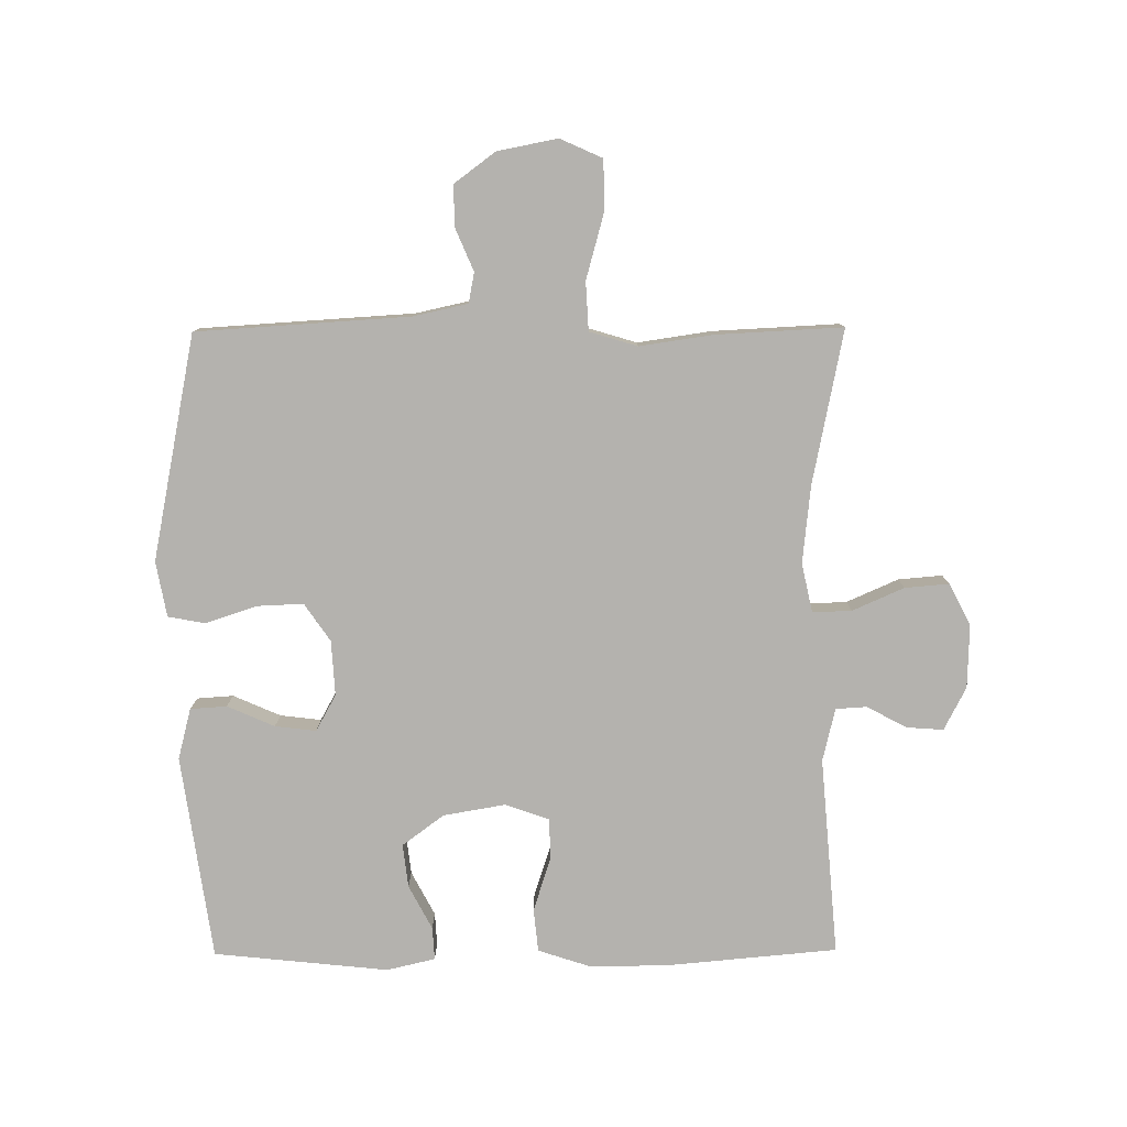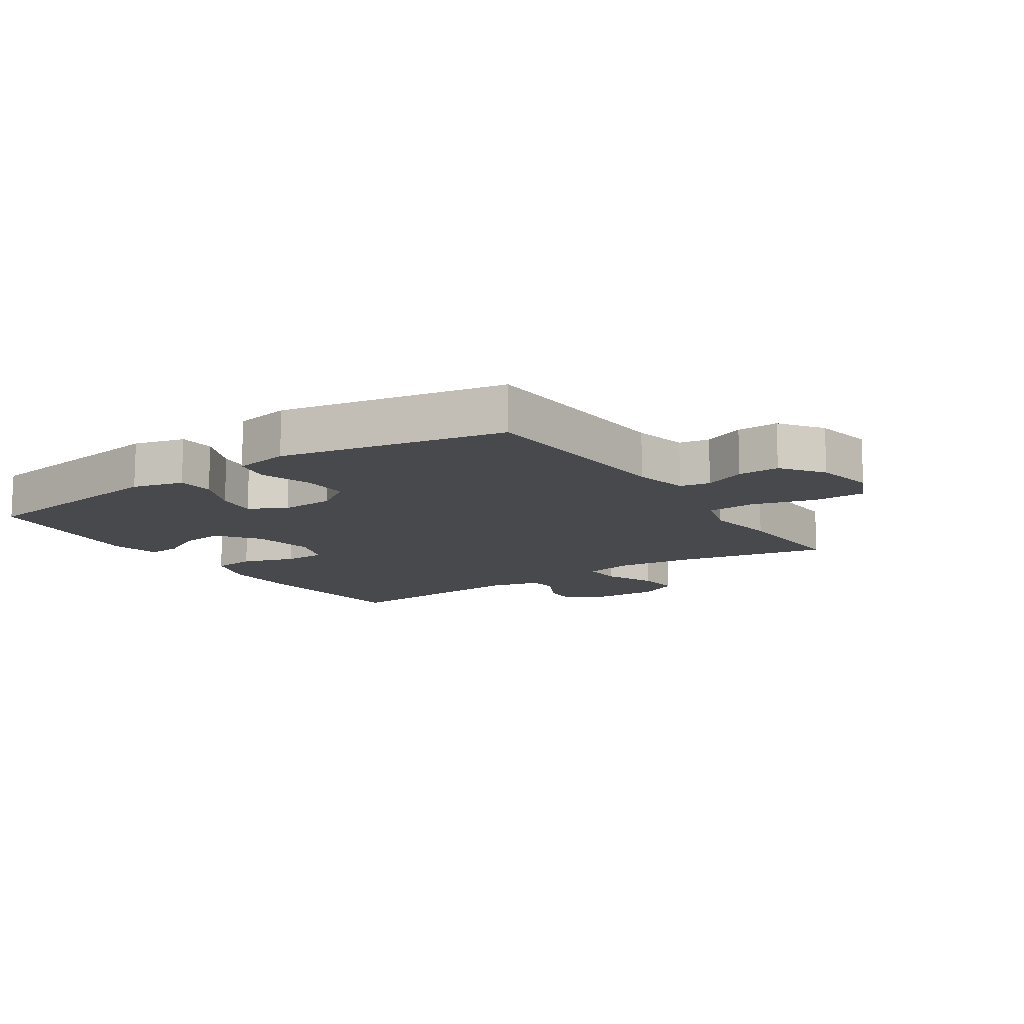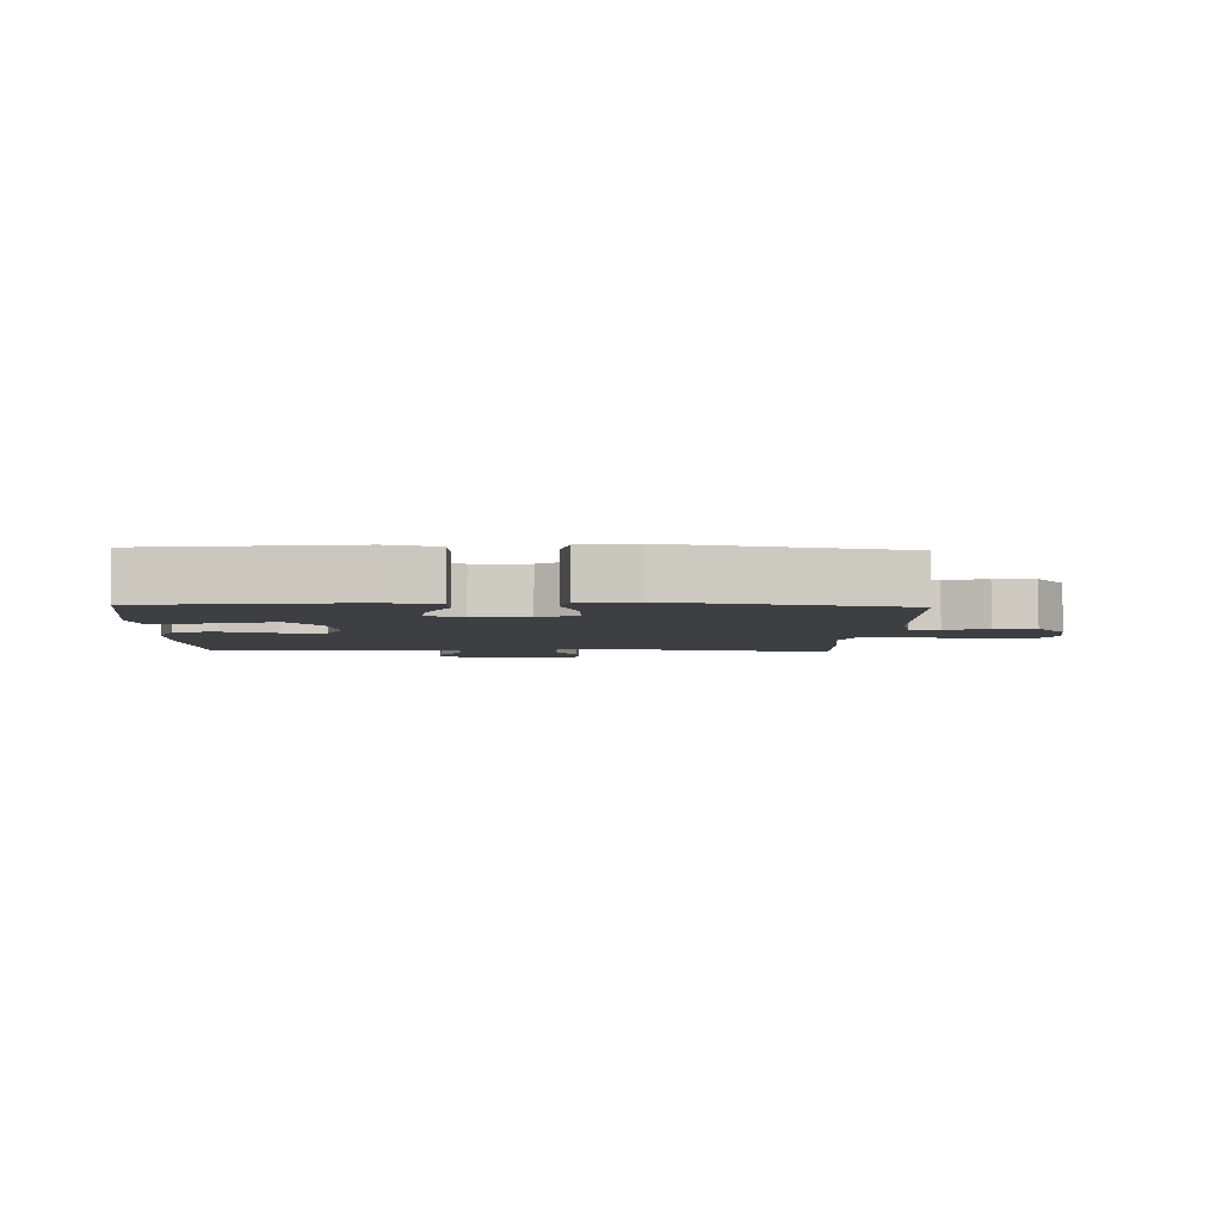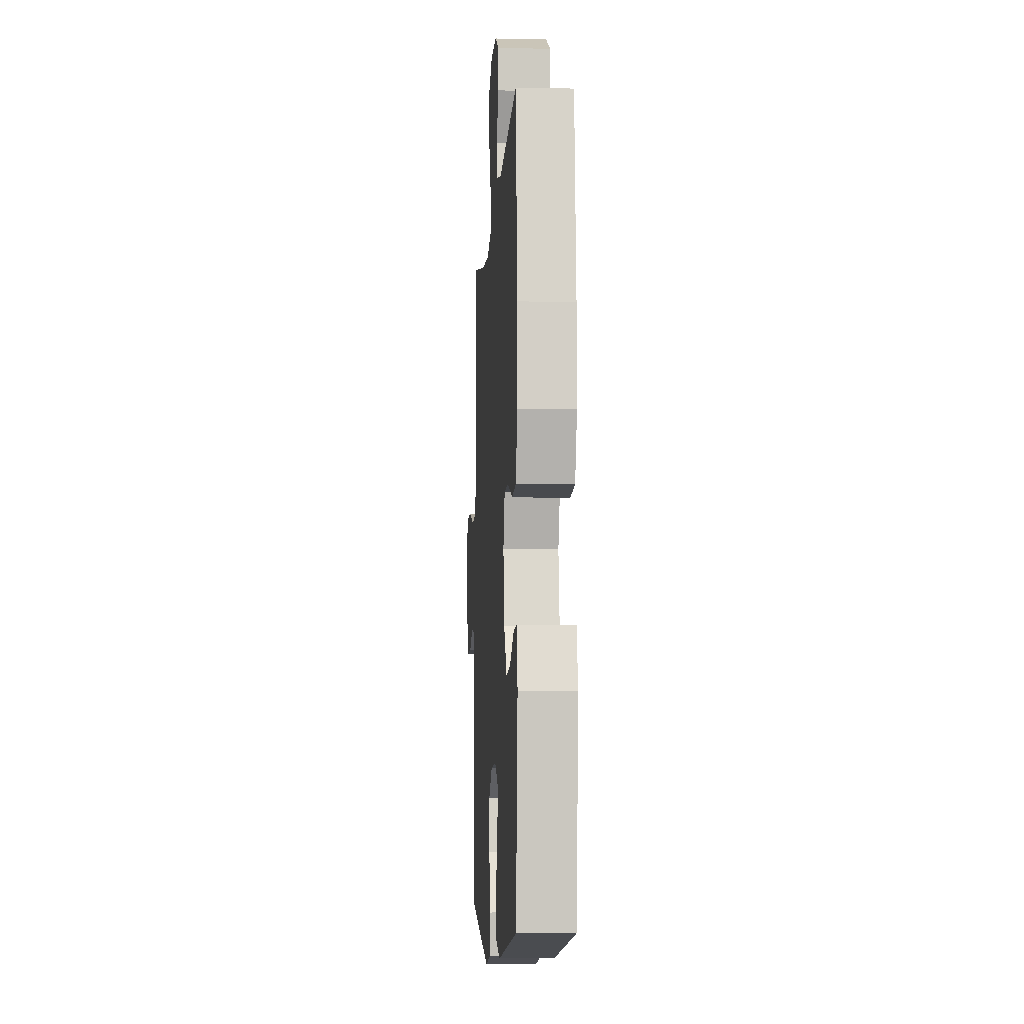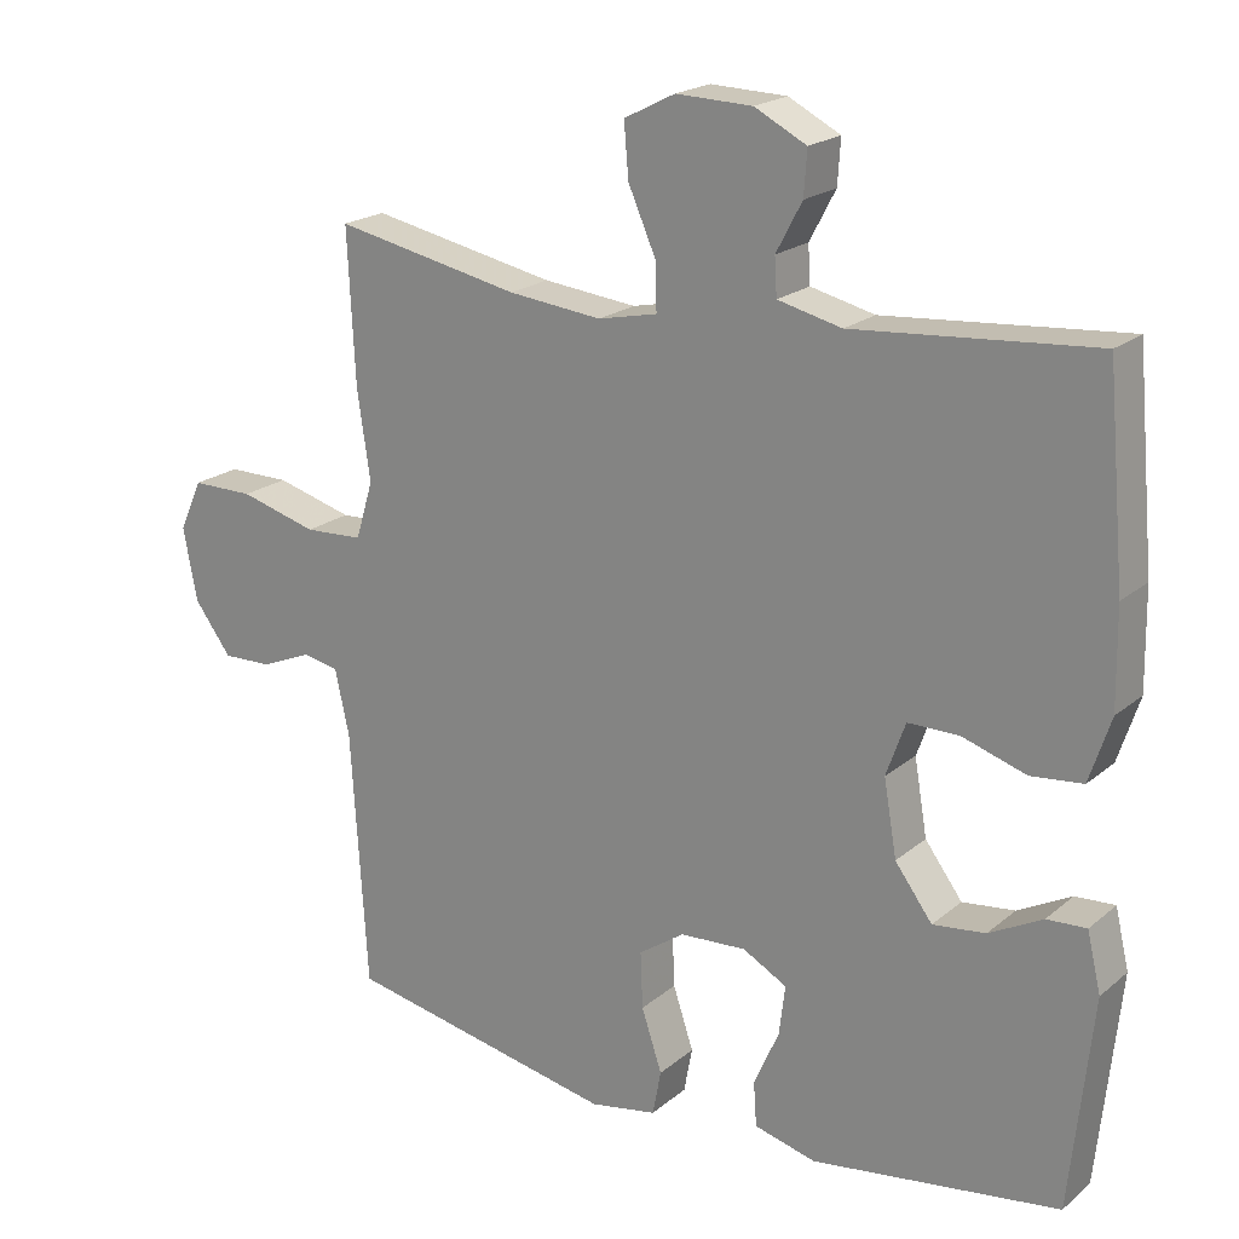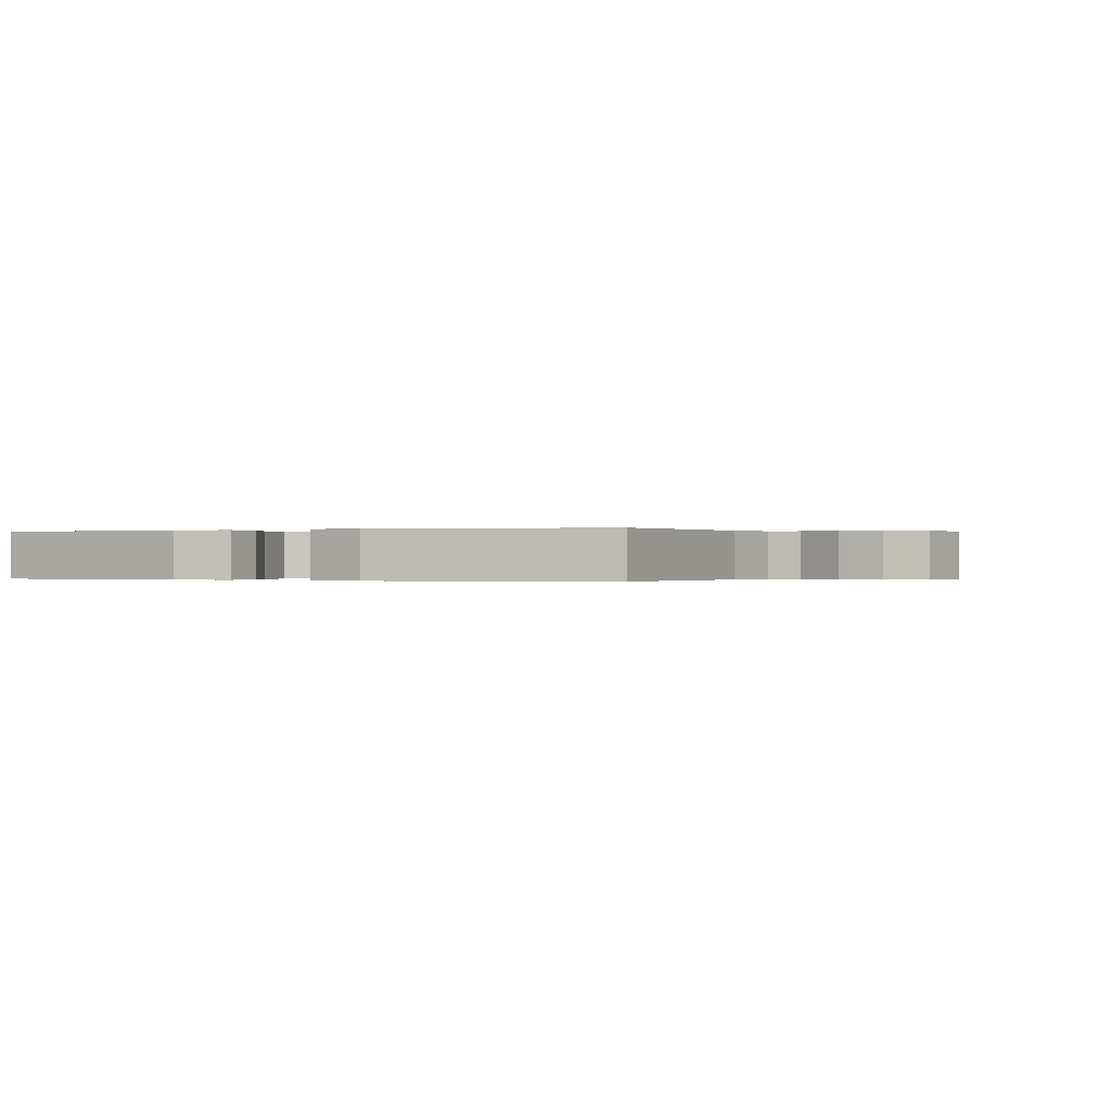
<metadata>
{"format":"obj","ext":"obj","renderer":"f3d","projection":"perspective","resolution":1024,"background":"white","views":[{"elev":-79.7,"azim":-89.6,"up":"+Y"},{"elev":-12.5,"azim":-146.3,"up":"+Y"},{"elev":-4.1,"azim":177.7,"up":"+Y"},{"elev":-7.1,"azim":86.4,"up":"+Z"},{"elev":20.3,"azim":34.5,"up":"+Z"},{"elev":-0.1,"azim":-154.6,"up":"+Y"}]}
</metadata>
<code>
v 0.5 0.07 0.5
v 0.524 0.07 0.234
v 0.526 0.07 0.106
v 0.498 0.07 0.021
v 0.43 0.07 0.014
v 0.346 0.07 0.041
v 0.279 0.07 0.041
v 0.254 0.07 -0.029
v 0.271 0.07 -0.128
v 0.32 0.07 -0.194
v 0.389 0.07 -0.186
v 0.459 0.07 -0.149
v 0.511 0.07 -0.146
v 0.529 0.07 -0.223
v 0.5 0.07 -0.5
v 0.175 0.07 -0.546
v 0.094 0.07 -0.525
v 0.09 0.07 -0.467
v 0.123 0.07 -0.392
v 0.131 0.07 -0.327
v 0.073 0.07 -0.295
v -0.014 0.07 -0.3
v -0.074 0.07 -0.341
v -0.071 0.07 -0.415
v -0.044 0.07 -0.496
v -0.055 0.07 -0.555
v -0.143 0.07 -0.571
v -0.5 0.07 -0.5
v -0.521 0.07 -0.162
v -0.54 0.07 -0.076
v -0.588 0.07 -0.067
v -0.654 0.07 -0.095
v -0.72 0.07 -0.097
v -0.769 0.07 -0.031
v -0.787 0.07 0.064
v -0.757 0.07 0.131
v -0.675 0.07 0.131
v -0.573 0.07 0.103
v -0.496 0.07 0.107
v -0.473 0.07 0.183
v -0.49 0.07 0.299
v -0.5 0.07 0.5
v -0.256 0.07 0.451
v -0.133 0.07 0.438
v -0.055 0.07 0.455
v -0.057 0.07 0.517
v -0.093 0.07 0.599
v -0.099 0.07 0.669
v -0.032 0.07 0.703
v 0.068 0.07 0.7
v 0.136 0.07 0.665
v 0.132 0.07 0.607
v 0.098 0.07 0.543
v 0.101 0.07 0.494
v 0.185 0.07 0.474
v 0.5 0 0.5
v 0.524 0 0.234
v 0.526 0 0.106
v 0.498 0 0.021
v 0.43 0 0.014
v 0.346 0 0.041
v 0.279 0 0.041
v 0.254 0 -0.029
v 0.271 0 -0.128
v 0.32 0 -0.194
v 0.389 0 -0.186
v 0.459 0 -0.149
v 0.511 0 -0.146
v 0.529 0 -0.223
v 0.5 0 -0.5
v 0.175 0 -0.546
v 0.094 0 -0.525
v 0.09 0 -0.467
v 0.123 0 -0.392
v 0.131 0 -0.327
v 0.073 0 -0.295
v -0.014 0 -0.3
v -0.074 0 -0.341
v -0.071 0 -0.415
v -0.044 0 -0.496
v -0.055 0 -0.555
v -0.143 0 -0.571
v -0.5 0 -0.5
v -0.521 0 -0.162
v -0.54 0 -0.076
v -0.588 0 -0.067
v -0.654 0 -0.095
v -0.72 0 -0.097
v -0.769 0 -0.031
v -0.787 0 0.064
v -0.757 0 0.131
v -0.675 0 0.131
v -0.573 0 0.103
v -0.496 0 0.107
v -0.473 0 0.183
v -0.49 0 0.299
v -0.5 0 0.5
v -0.256 0 0.451
v -0.133 0 0.438
v -0.055 0 0.455
v -0.057 0 0.517
v -0.093 0 0.599
v -0.099 0 0.669
v -0.032 0 0.703
v 0.068 0 0.7
v 0.136 0 0.665
v 0.132 0 0.607
v 0.098 0 0.543
v 0.101 0 0.494
v 0.185 0 0.474
f 51 52 53
f 50 51 53
f 49 50 53
f 48 49 53
f 47 48 53
f 46 47 53
f 45 46 53 54
f 40 41 42 43
f 39 40 43 44
f 36 37 38
f 35 36 38
f 34 35 38
f 33 34 38
f 32 33 38
f 31 32 38
f 30 31 38 39
f 39 44 45
f 30 39 45
f 29 30 45
f 27 28 29
f 26 27 29
f 25 26 29
f 24 25 29
f 17 18 19
f 16 17 19
f 15 16 19
f 14 15 19
f 13 14 19
f 12 13 19
f 11 12 19
f 10 11 19 20
f 9 10 20 21
f 4 5 6
f 3 4 6
f 2 3 6
f 1 2 6
f 55 1 6
f 55 6 7
f 54 55 7 8
f 9 21 22
f 8 9 22
f 54 8 22
f 45 54 22
f 29 45 22 23
f 23 24 29
f 108 107 106
f 108 106 105
f 108 105 104
f 108 104 103
f 108 103 102
f 108 102 101
f 109 108 101 100
f 98 97 96 95
f 99 98 95 94
f 93 92 91
f 93 91 90
f 93 90 89
f 93 89 88
f 93 88 87
f 93 87 86
f 94 93 86 85
f 100 99 94
f 100 94 85
f 100 85 84
f 84 83 82
f 84 82 81
f 84 81 80
f 84 80 79
f 74 73 72
f 74 72 71
f 74 71 70
f 74 70 69
f 74 69 68
f 74 68 67
f 74 67 66
f 75 74 66 65
f 76 75 65 64
f 61 60 59
f 61 59 58
f 61 58 57
f 61 57 56
f 61 56 110
f 62 61 110
f 63 62 110 109
f 77 76 64
f 77 64 63
f 77 63 109
f 77 109 100
f 78 77 100 84
f 84 79 78
f 1 56 57 2
f 2 57 58 3
f 3 58 59 4
f 4 59 60 5
f 5 60 61 6
f 6 61 62 7
f 7 62 63 8
f 8 63 64 9
f 9 64 65 10
f 10 65 66 11
f 11 66 67 12
f 12 67 68 13
f 13 68 69 14
f 14 69 70 15
f 15 70 71 16
f 16 71 72 17
f 17 72 73 18
f 18 73 74 19
f 19 74 75 20
f 20 75 76 21
f 21 76 77 22
f 22 77 78 23
f 23 78 79 24
f 24 79 80 25
f 25 80 81 26
f 26 81 82 27
f 27 82 83 28
f 28 83 84 29
f 29 84 85 30
f 30 85 86 31
f 31 86 87 32
f 32 87 88 33
f 33 88 89 34
f 34 89 90 35
f 35 90 91 36
f 36 91 92 37
f 37 92 93 38
f 38 93 94 39
f 39 94 95 40
f 40 95 96 41
f 41 96 97 42
f 42 97 98 43
f 43 98 99 44
f 44 99 100 45
f 45 100 101 46
f 46 101 102 47
f 47 102 103 48
f 48 103 104 49
f 49 104 105 50
f 50 105 106 51
f 51 106 107 52
f 52 107 108 53
f 53 108 109 54
f 54 109 110 55
f 55 110 56 1

</code>
